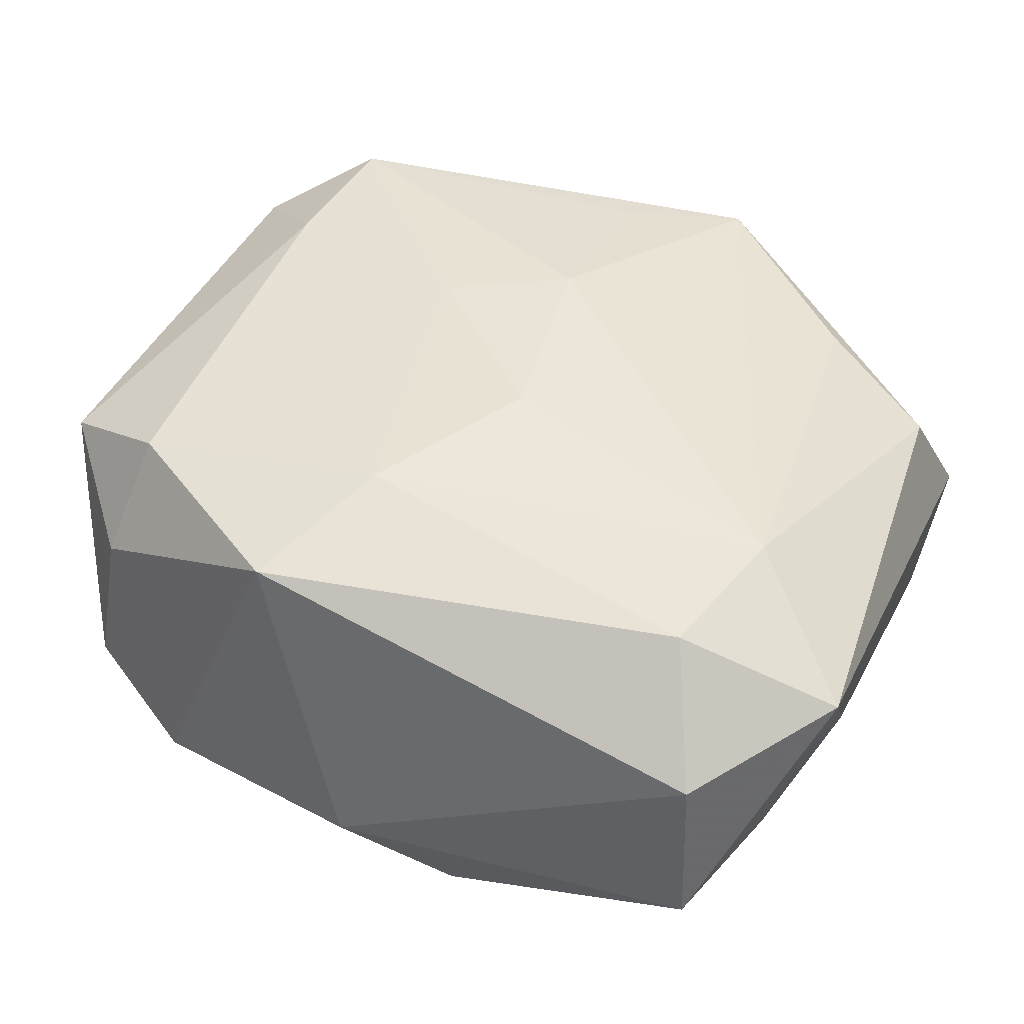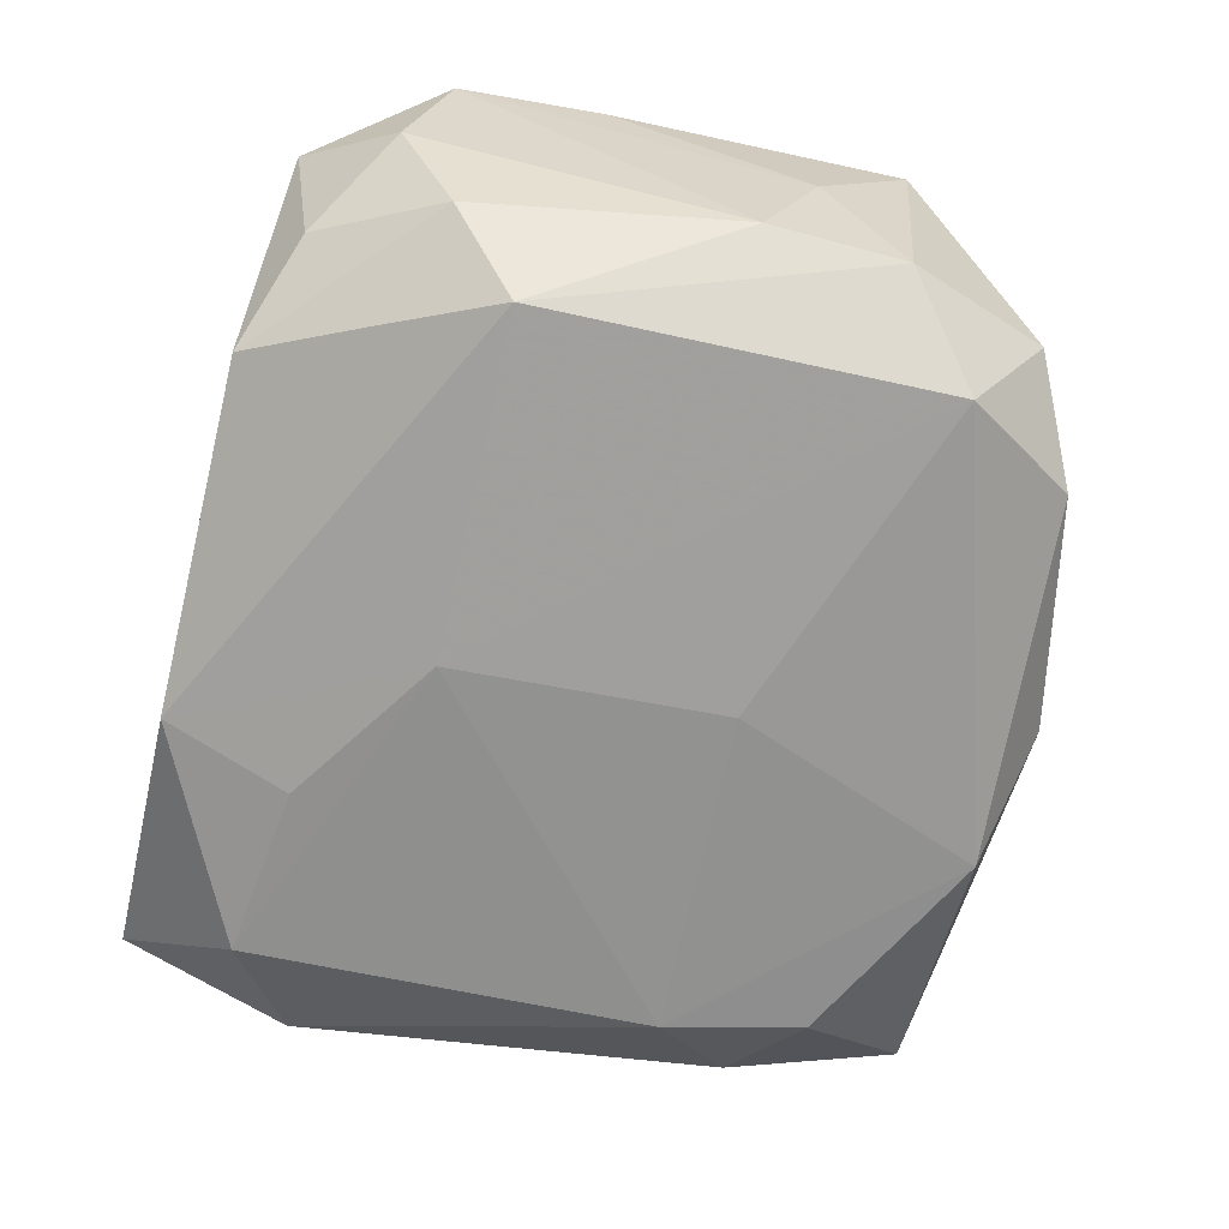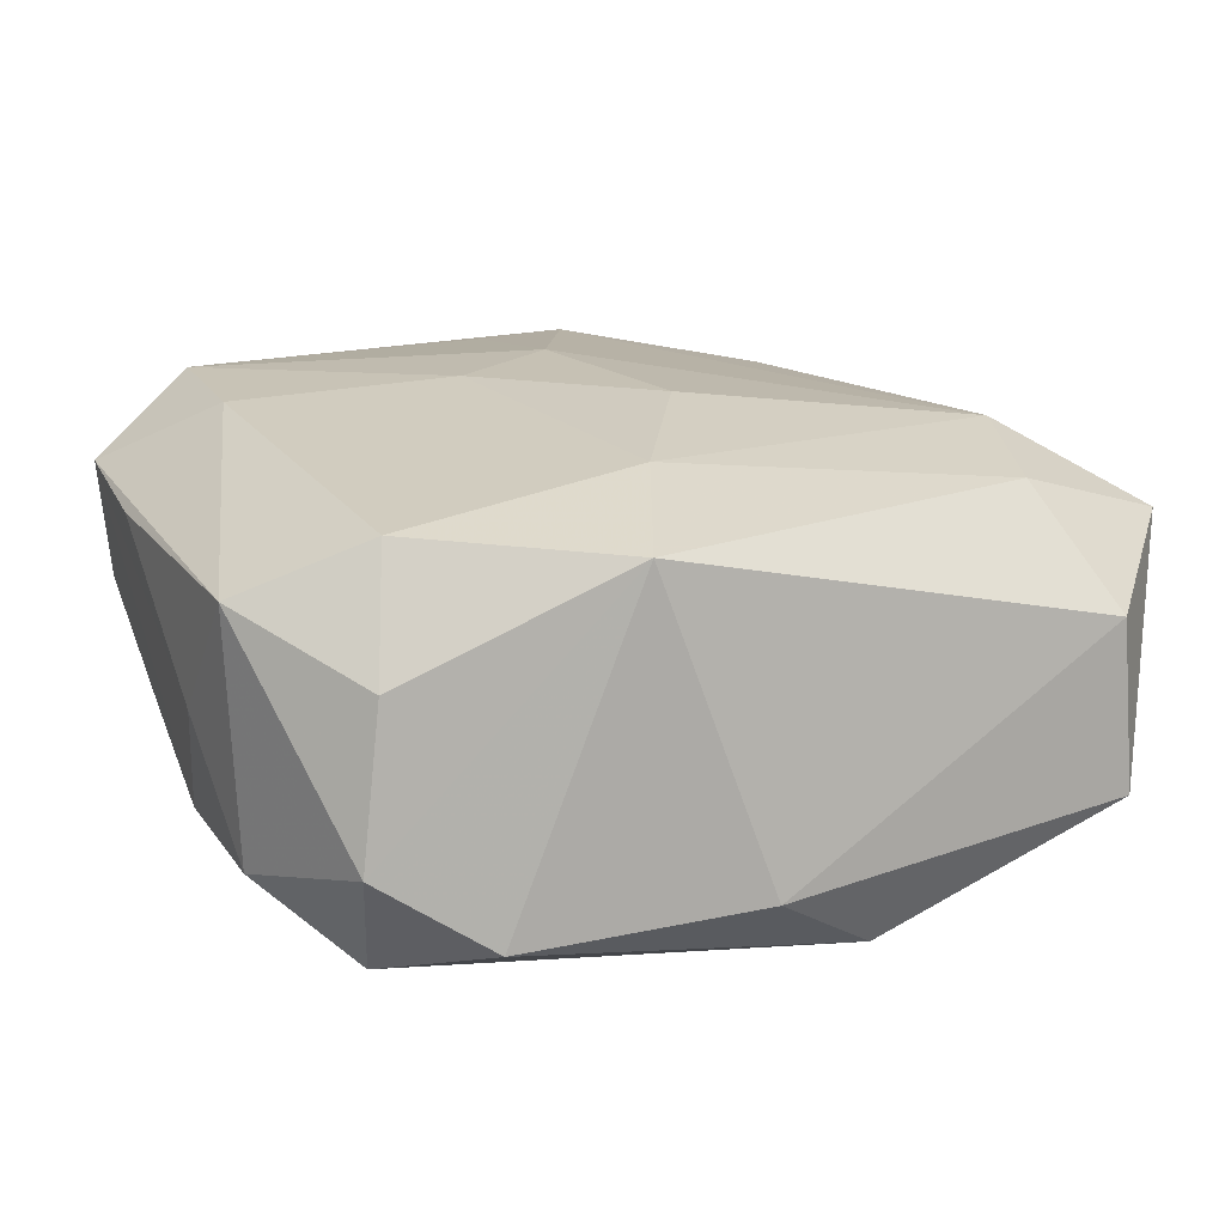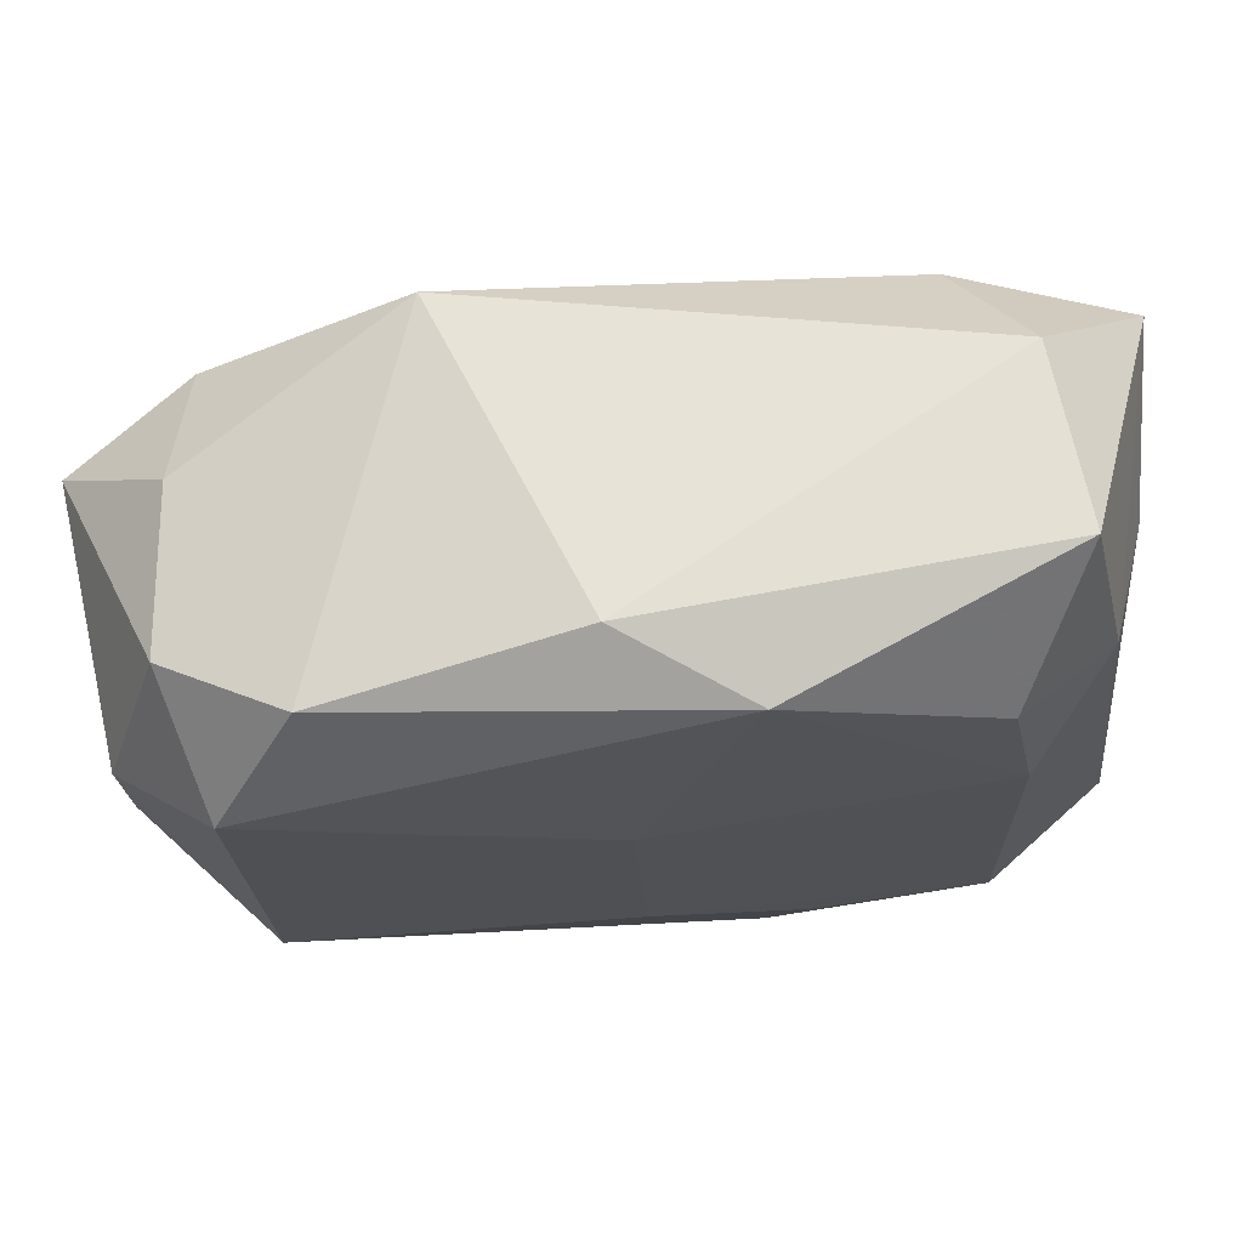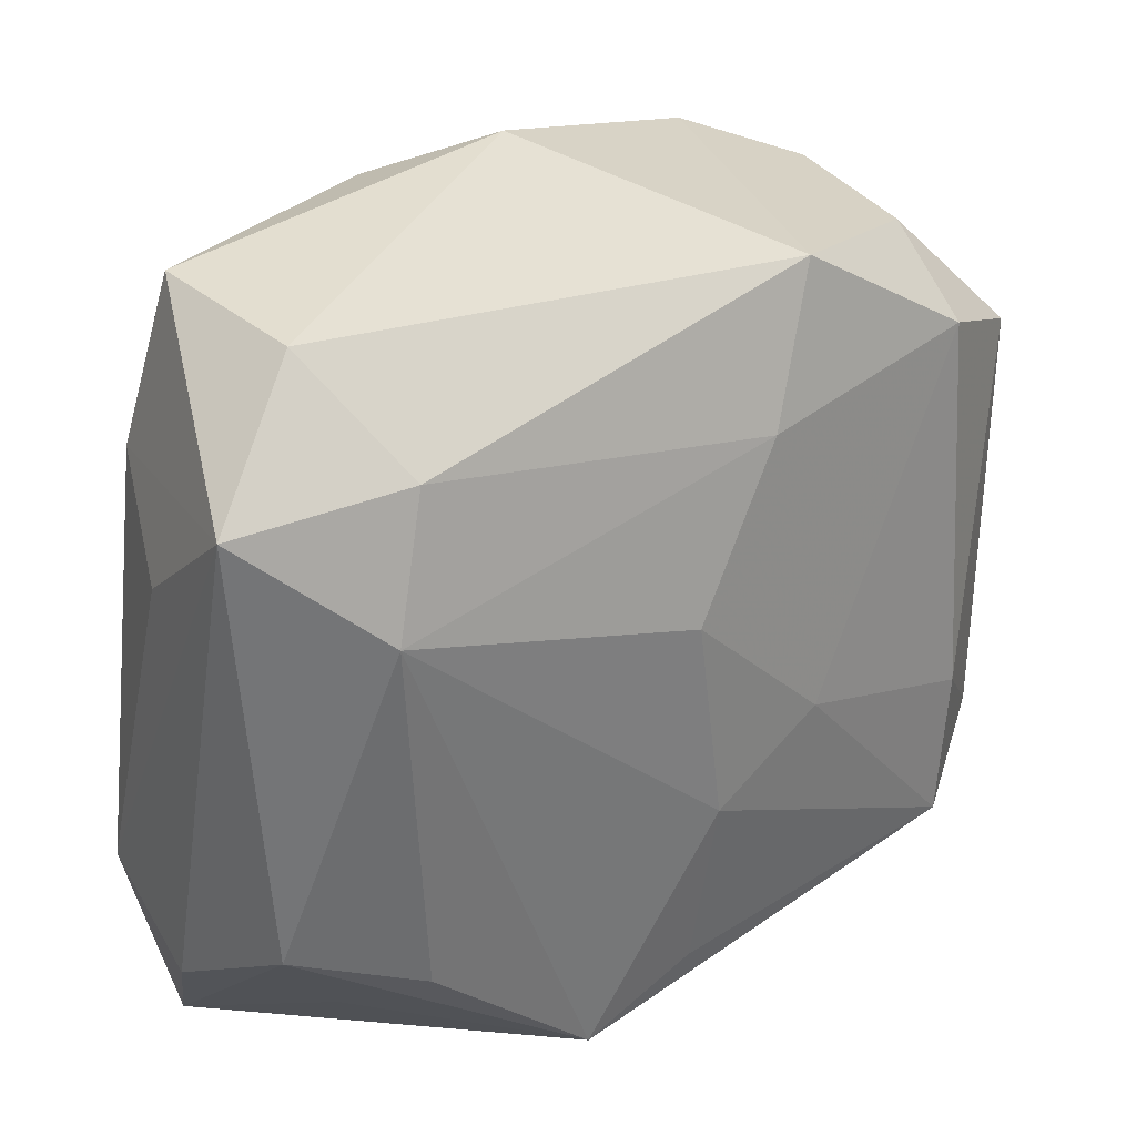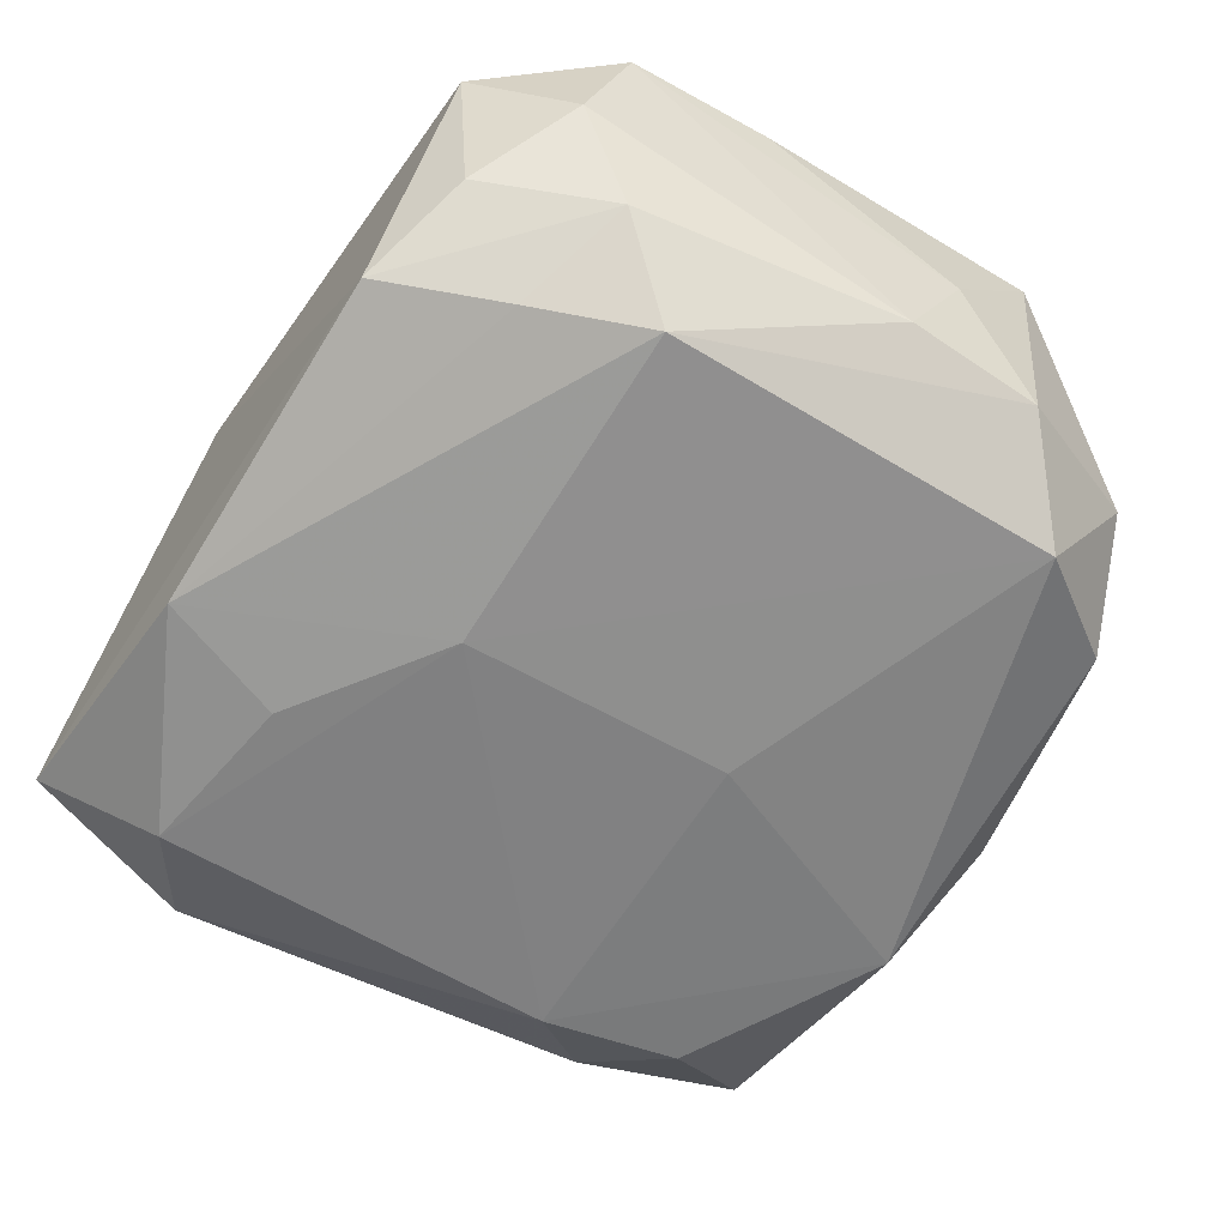
<metadata>
{"format":"obj","ext":"obj","renderer":"f3d","projection":"perspective","resolution":1024,"background":"white","views":[{"elev":43.4,"azim":-157.3,"up":"+Z"},{"elev":-66.7,"azim":76.4,"up":"+Z"},{"elev":18.5,"azim":153.6,"up":"+Z"},{"elev":70.2,"azim":171.3,"up":"+Y"},{"elev":30.8,"azim":-39.4,"up":"+Y"},{"elev":-60.9,"azim":57.1,"up":"+Z"}]}
</metadata>
<code>
v 0.002478 0.0262 -0.008412
v -0.02093 -0.01945 0.004425
v -0.01872 -0.01477 0.01105
v -0.02561 -0.02418 -0.006121
v 0.0008272 -0.009396 -0.01405
v -0.02041 -0.01728 -0.01318
v -0.01825 0.01779 0.01094
v -0.01921 0.008404 -0.01392
v 0.01746 0.02303 -0.009593
v -0.009277 -0.01588 -0.0135
v 0.02891 0.006139 0.0005354
v 0.02495 -0.01409 -0.006448
v -0.02633 -0.01194 0.007268
v 0.007573 -0.004713 0.01493
v -0.02856 0.01654 0.007544
v -0.008168 -0.02404 0.01255
v -7.86e-05 -0.009062 0.01493
v 0.0212 -0.009117 0.01383
v 0.006094 -0.02277 0.01193
v -0.02409 0.01383 -0.009097
v -0.02129 0.02394 0.003843
v 0.001714 0.007815 -0.01409
v -0.02748 -0.0131 -0.009079
v -0.01753 0.01716 -0.01334
v 0.01409 -0.02418 -0.00788
v 0.02189 -0.009772 -0.0123
v -0.02764 0.009412 -0.001275
v 0.0276 -0.01544 0.009451
v 0.004443 0.01423 0.01375
v -0.004775 0.02384 -0.01311
v -0.02184 0.02462 -0.007036
v 0.02779 0.01124 -0.007493
v 0.02245 0.01567 -0.0125
v -0.001998 0.004466 0.01493
v 0.02837 -0.006311 0.008614
v 0.02272 0.01944 0.00479
v -0.0006253 -0.02074 0.01324
v 0.0205 -0.02181 -0.003688
v 0.02622 -0.01785 0.001098
v -0.0285 -0.01641 -0.0006073
v -0.02101 0.009558 0.01249
v -0.007179 -0.024 -0.01173
v 0.02785 0.002678 -0.006759
v 0.02878 0.01233 0.008658
v 0.02038 -0.01883 0.01387
v 0.0242 0.02023 -0.005046
v 0.0182 -0.01671 -0.01021
v 0.008806 0.02318 0.01133
v 0.02086 0.01569 0.01212
v 0.02209 -0.02362 0.006304
f 22 33 5
f 25 50 16
f 16 4 25
f 15 40 13
f 13 41 15
f 40 4 13
f 15 41 7
f 7 21 15
f 35 44 28
f 18 44 49
f 49 14 18
f 18 28 44
f 8 22 5
f 5 6 8
f 8 20 24
f 39 28 50
f 15 20 27
f 6 4 23
f 23 8 6
f 20 8 23
f 23 4 40
f 23 27 20
f 23 40 15
f 15 27 23
f 3 16 41
f 41 13 3
f 3 13 16
f 4 16 2
f 2 13 4
f 16 13 2
f 49 44 36
f 15 21 31
f 31 20 15
f 31 21 1
f 24 20 31
f 49 36 48
f 21 7 48
f 1 21 48
f 48 9 1
f 17 14 34
f 34 41 17
f 41 16 17
f 17 16 37
f 30 31 1
f 1 9 30
f 24 31 30
f 30 9 33
f 33 22 30
f 30 8 24
f 22 8 30
f 11 44 35
f 11 32 44
f 35 28 11
f 33 32 26
f 5 33 26
f 19 16 50
f 38 50 25
f 38 39 50
f 10 6 5
f 44 32 46
f 46 36 44
f 33 9 46
f 46 32 33
f 9 48 46
f 46 48 36
f 29 48 7
f 29 41 34
f 29 7 41
f 49 48 29
f 34 14 29
f 29 14 49
f 45 18 14
f 14 17 45
f 45 17 37
f 37 16 45
f 16 19 45
f 28 18 45
f 50 28 45
f 45 19 50
f 43 26 32
f 32 11 43
f 28 39 43
f 43 11 28
f 39 38 12
f 12 43 39
f 26 43 12
f 47 26 12
f 25 47 12
f 12 38 25
f 6 10 42
f 42 4 6
f 25 4 42
f 42 26 47
f 42 47 25
f 5 26 42
f 42 10 5

</code>
